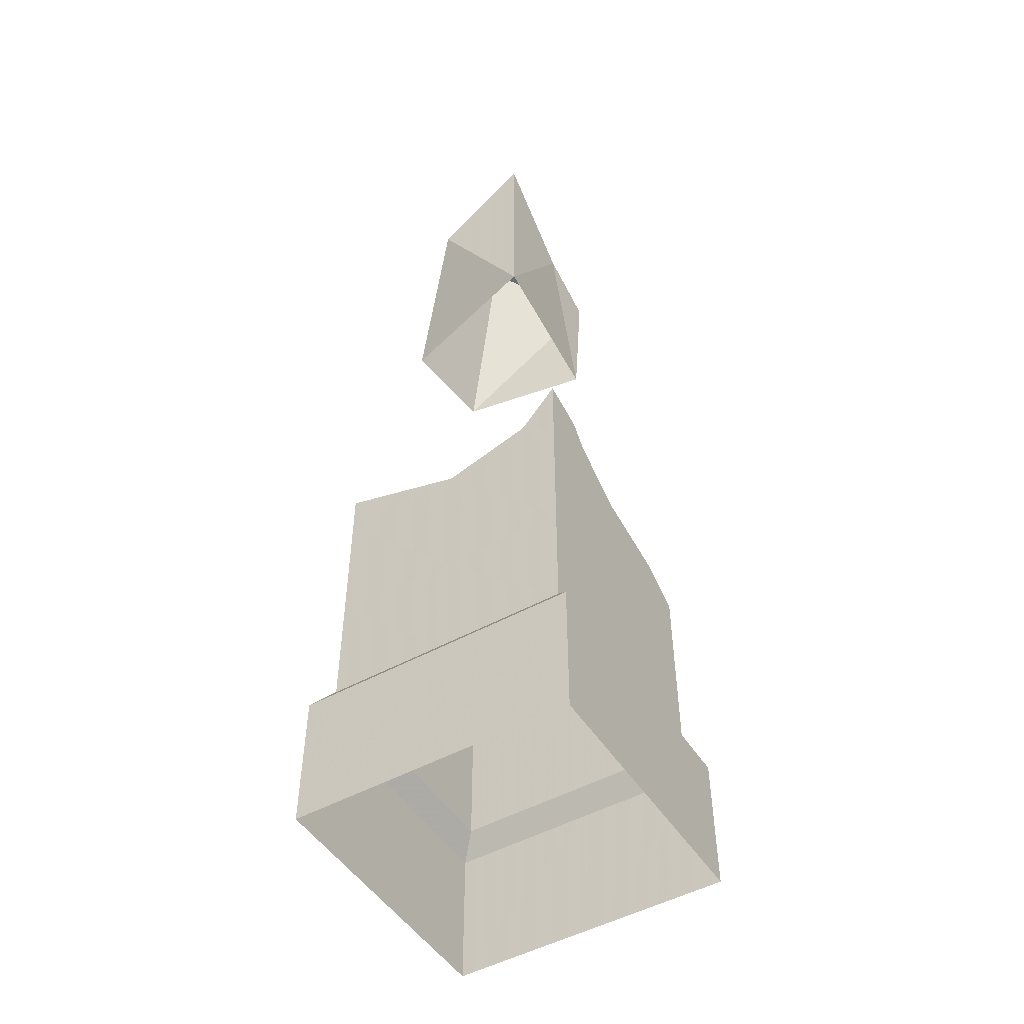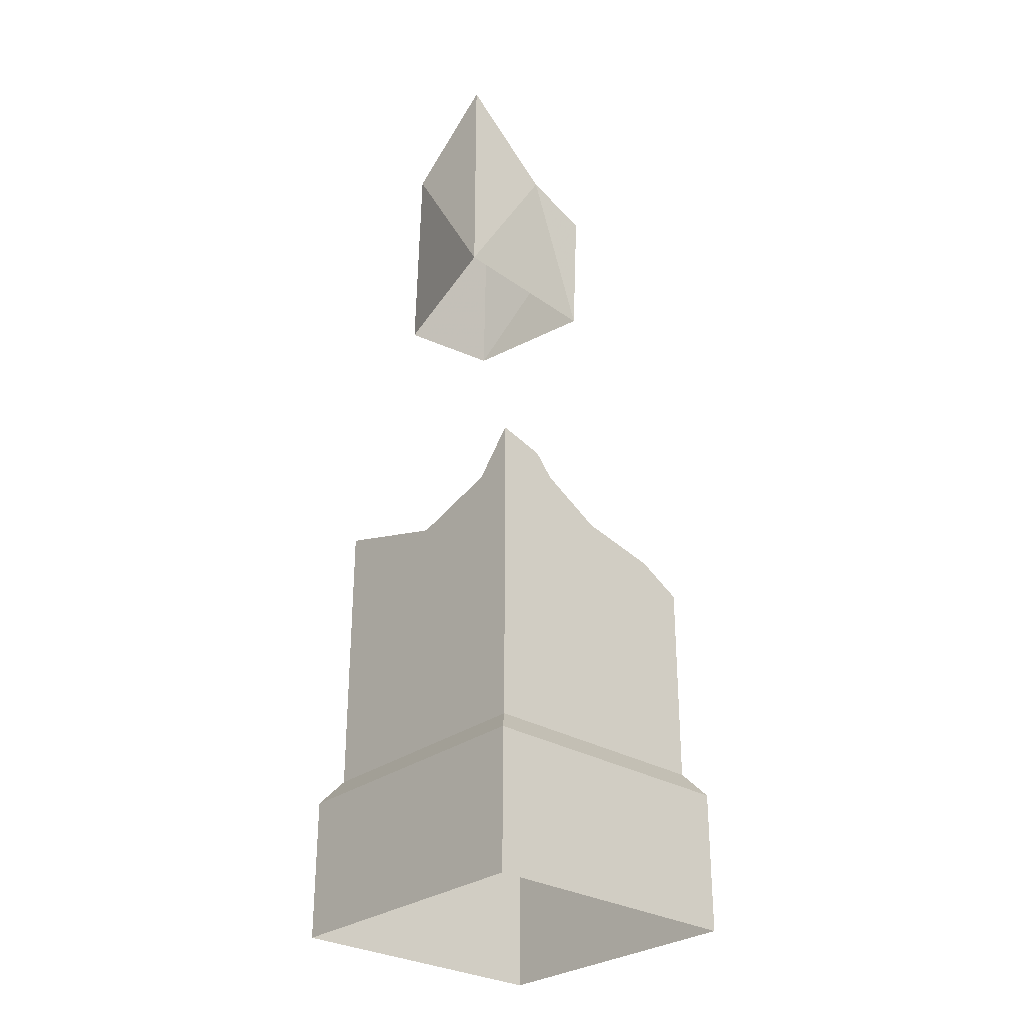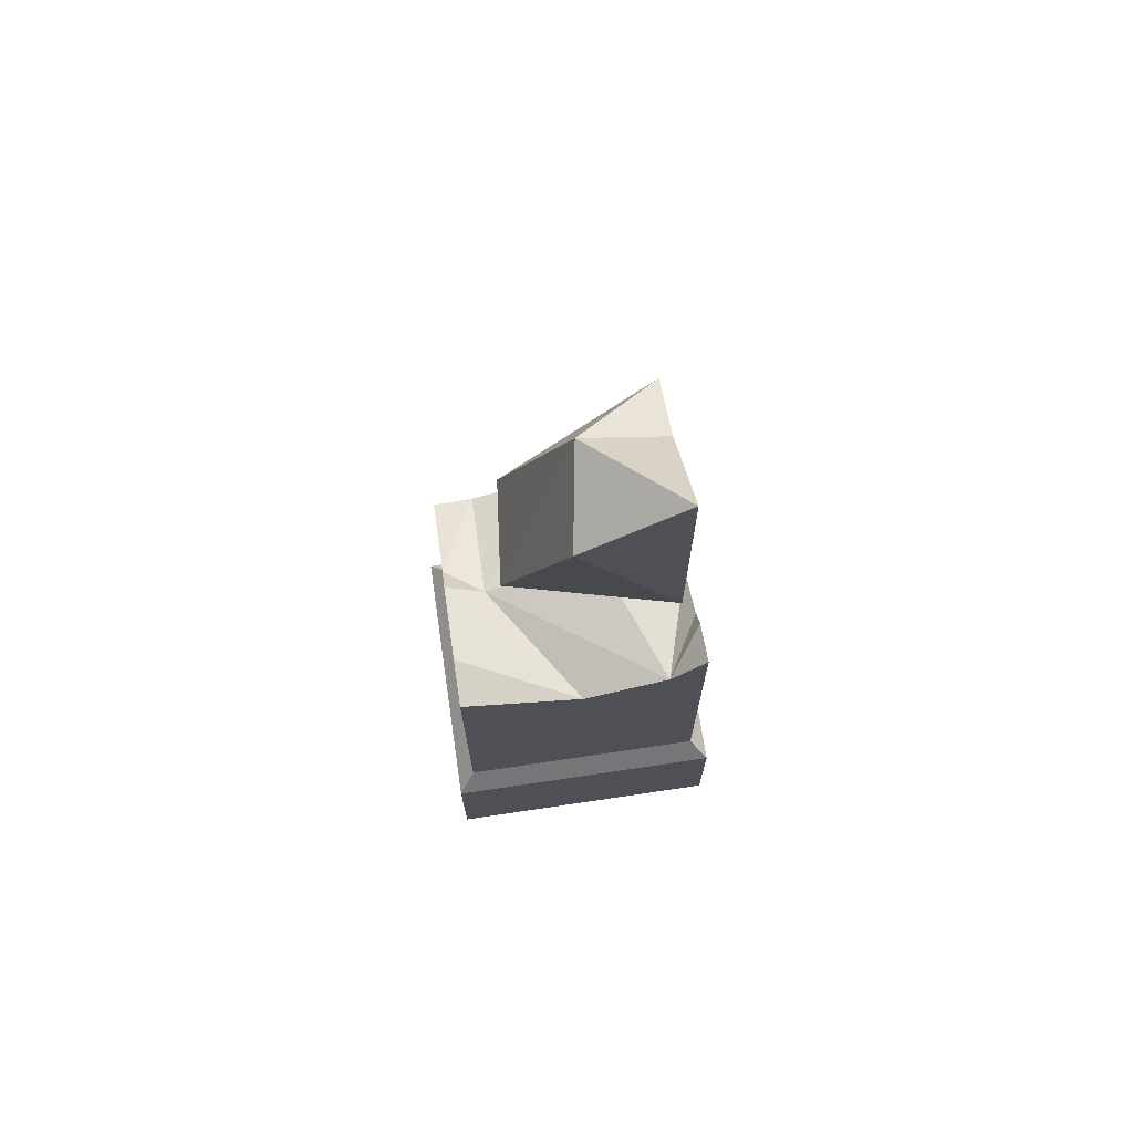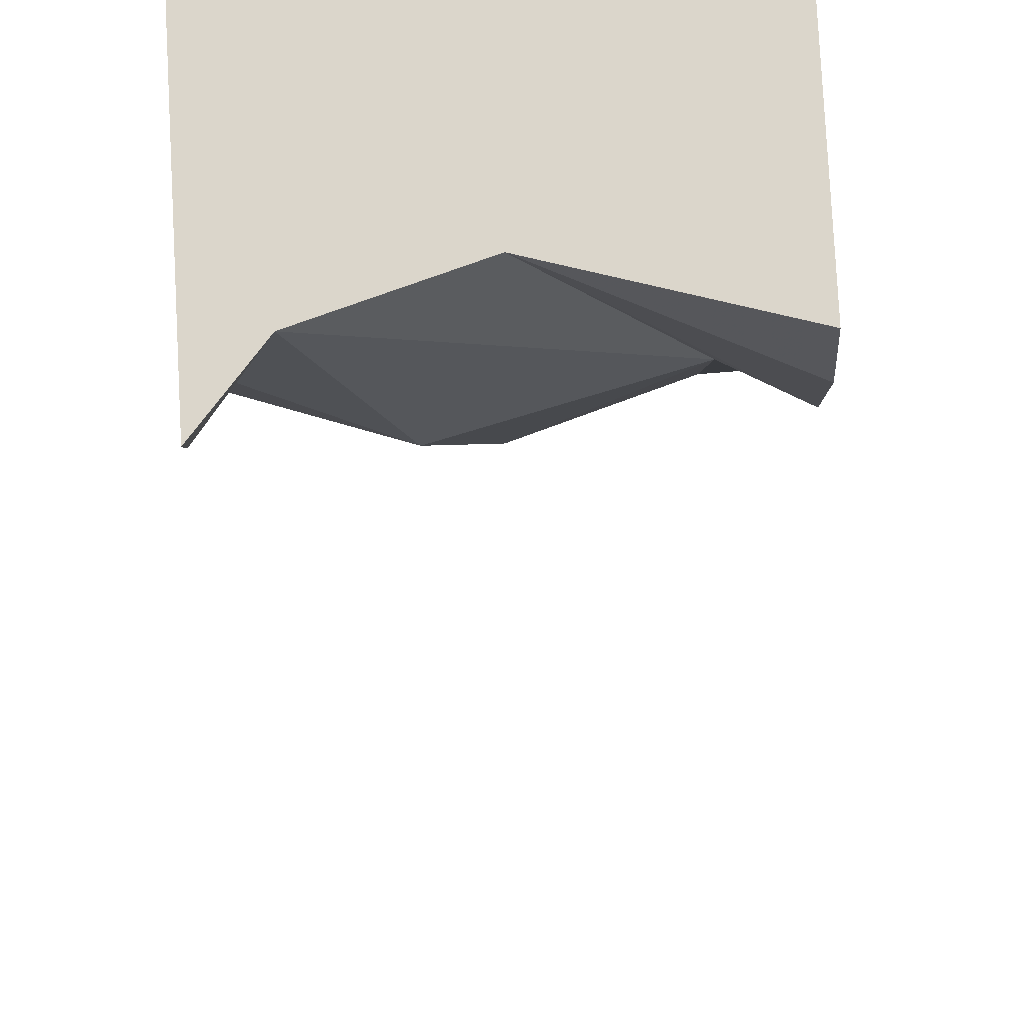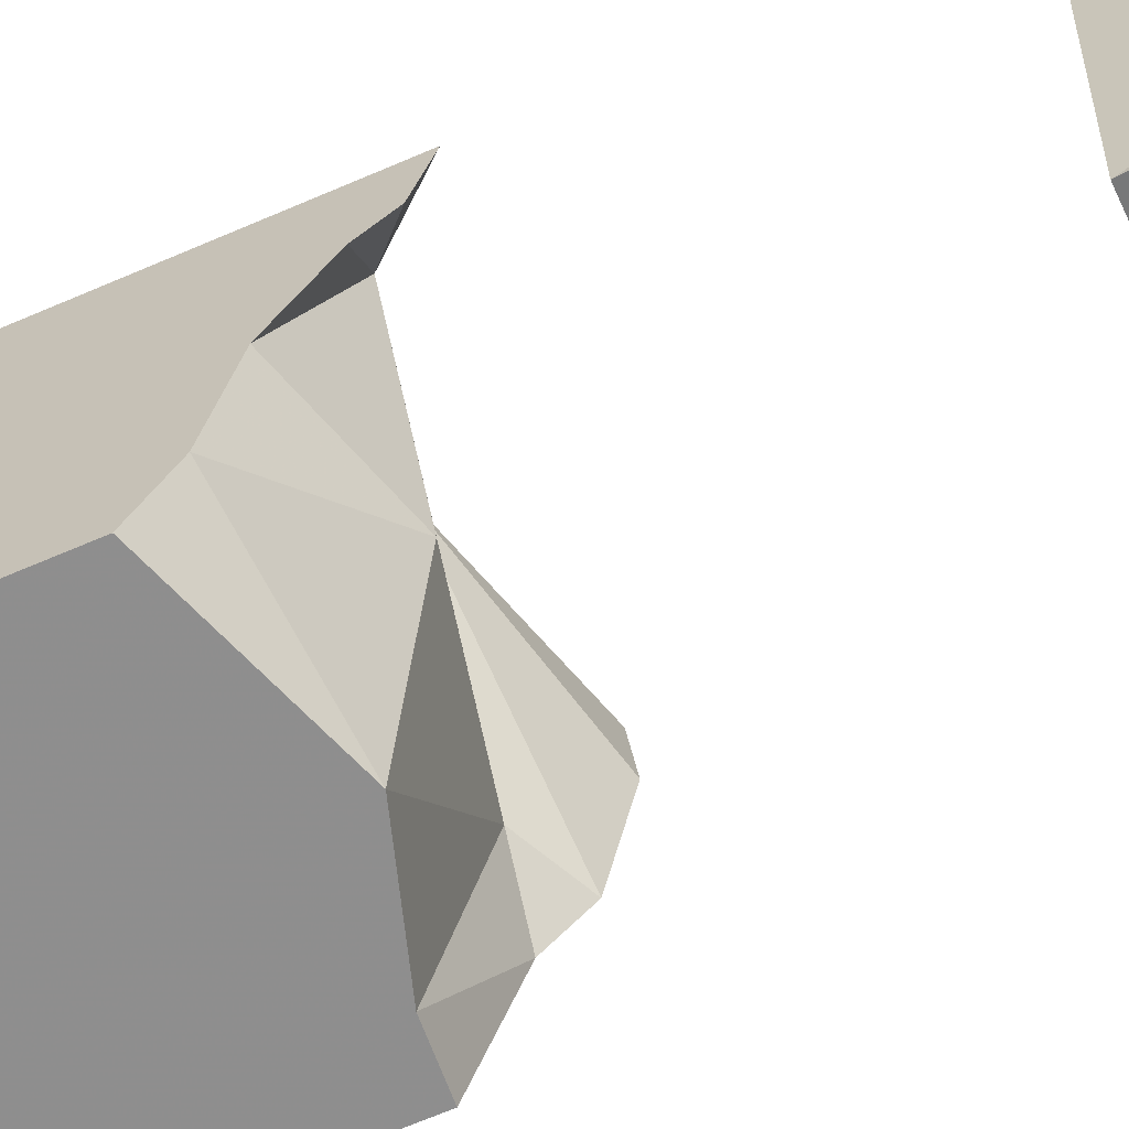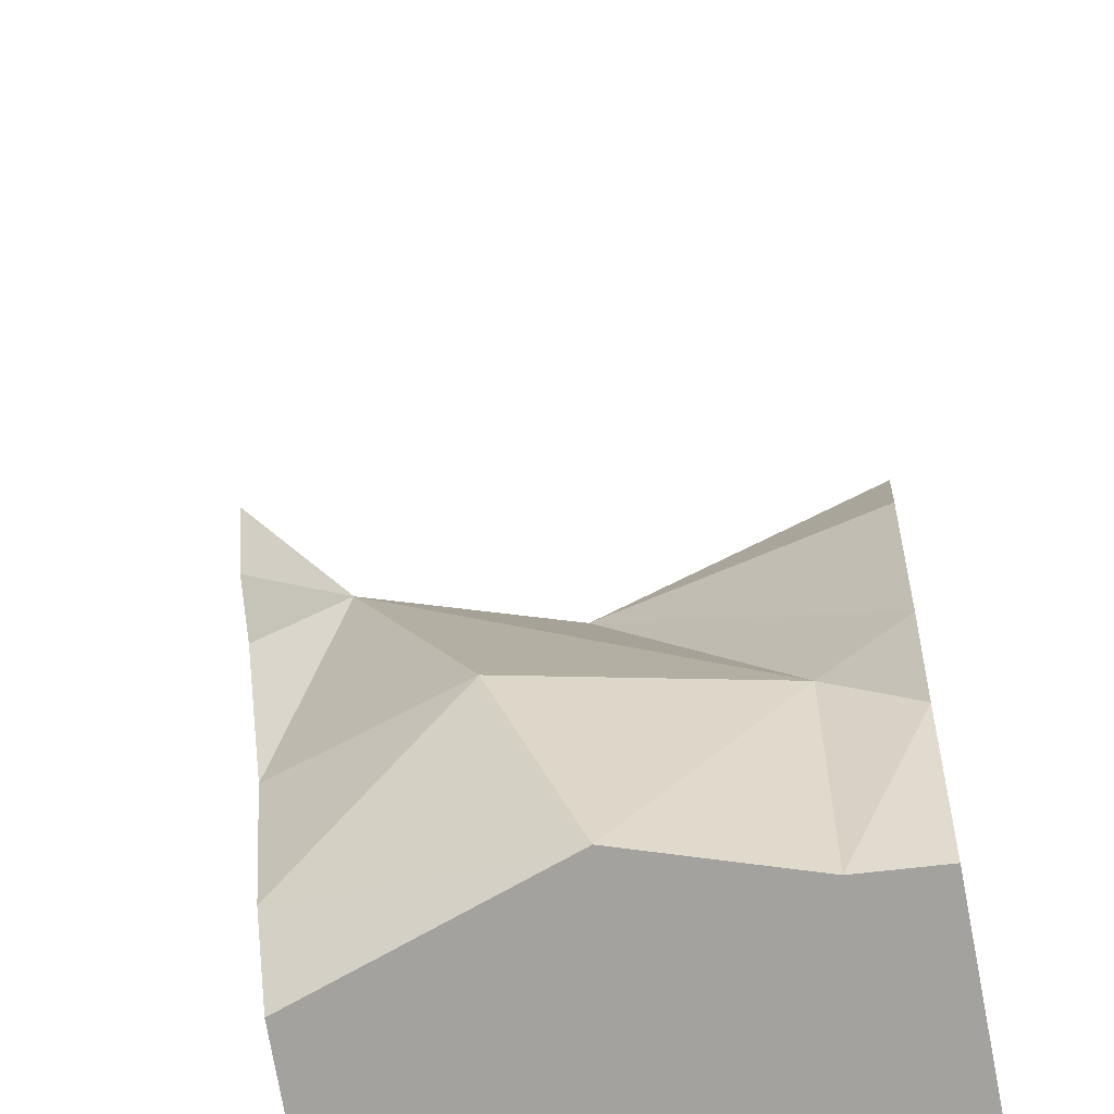
<metadata>
{"format":"obj","ext":"obj","renderer":"f3d","projection":"perspective","resolution":1024,"background":"white","views":[{"elev":-49.4,"azim":-148.6,"up":"+Z"},{"elev":-28.8,"azim":-132.0,"up":"+Z"},{"elev":70.9,"azim":171.5,"up":"+Z"},{"elev":73.4,"azim":-2.9,"up":"+Y"},{"elev":-65.0,"azim":-66.1,"up":"+Y"},{"elev":-72.5,"azim":10.3,"up":"+Y"}]}
</metadata>
<code>
g shenjie_fuben_01_suizhuzi5
v -79.12 -76.74 76.35
v -79.23 -76.53 -0.6449
v -0.8742 -76.6 -0.7567
v -0.7645 -76.81 76.24
v 77.59 -76.88 76.13
v 77.48 -76.67 -0.8685
v 77.55 0.03804 -0.6581
v 77.66 -0.1733 76.34
v 77.73 76.54 76.55
v 77.62 76.75 -0.4477
v -0.736 76.82 -0.3359
v -0.6263 76.61 76.66
v -78.98 76.68 76.77
v -79.09 76.89 -0.2241
v -79.16 0.1786 -0.4346
v -79.05 -0.0328 76.56
v 77.62 76.75 -0.4477
v 77.73 76.54 76.55
v -79.23 -76.53 -0.6449
v -79.12 -76.74 76.35
v 77.48 -76.67 -0.8685
v 77.59 -76.88 76.13
v -79.09 76.89 -0.2241
v -78.98 76.68 76.77
v -69.36 -67.72 200.8
v -69.43 -67.58 150
v -0.6511 -67.64 149.9
v -0.5447 -67.85 224.7
v 68.28 -20.06 224.7
v 68.13 -67.71 149.8
v 68.19 -0.3668 150
v 68.3 -0.572 224.8
v 68.36 66.77 225
v 68.25 66.97 150.2
v -0.5299 67.03 150.3
v -0.4234 66.83 225.1
v -69.2 66.89 225.2
v -69.31 67.09 150.4
v -69.37 -0.2434 150.2
v -69.26 -0.4486 225
v 68.25 66.97 150.2
v 68.36 66.77 225
v -69.32 -43.54 214.9
v -69.43 -67.58 150
v -69.36 -67.72 200.8
v 68.13 -67.71 149.8
v 45.61 -67.85 209.9
v -69.31 67.09 150.4
v -69.2 66.89 225.2
v 68.31 -5.66 239.3
v 68.38 66.71 245.3
v -69.21 32.15 244.5
v -69.15 66.78 264.1
v -48.97 66.83 240
v 68.37 40.1 248.5
v -69.18 42.12 256.8
v -69.15 66.78 264.1
v 68.38 66.71 245.3
v 68.21 -67.87 208.4
v 68.21 -67.87 208.4
v -69.52 -67.41 88.9
v -0.7382 -67.48 88.8
v 68.04 -67.54 88.71
v 68.1 -0.1991 88.89
v 68.16 67.14 89.08
v -0.6169 67.2 89.17
v -69.4 67.26 89.27
v -69.46 -0.0757 89.09
v 68.16 67.14 89.08
v -69.52 -67.41 88.9
v 68.04 -67.54 88.71
v -69.4 67.26 89.27
v -46.23 20 478.5
v -46.31 71.97 393.8
v -40 -18.03 392
v -46.28 -15.65 463.8
v -46.12 71.61 524.3
v 6.984 71.67 483.3
v -46.31 71.97 393.8
v -46.12 71.61 524.3
v 38.95 49.22 390.7
f 1 2 3
f 3 4 1
f 5 6 7
f 7 8 5
f 9 10 11
f 11 12 9
f 13 14 15
f 15 16 13
f 8 7 17
f 17 18 8
f 16 15 19
f 19 20 16
f 4 3 21
f 21 22 4
f 12 11 23
f 23 24 12
f 25 26 27
f 27 28 25
f 29 30 31
f 31 32 29
f 33 34 35
f 35 36 33
f 37 38 39
f 39 40 37
f 32 31 41
f 41 42 32
f 43 39 44
f 44 45 43
f 27 46 47
f 47 28 27
f 36 35 48
f 48 49 36
f 50 29 32
f 33 36 51
f 37 40 52
f 53 54 49
f 50 32 55
f 37 56 57
f 37 52 56
f 49 54 36
f 55 32 42
f 42 58 55
f 47 46 59
f 30 29 60
f 39 43 40
f 26 61 62
f 62 27 26
f 30 63 64
f 64 31 30
f 34 65 66
f 66 35 34
f 38 67 68
f 68 39 38
f 31 64 69
f 69 41 31
f 39 68 70
f 70 44 39
f 27 62 71
f 71 46 27
f 35 66 72
f 72 48 35
f 61 1 4
f 4 62 61
f 63 5 8
f 8 64 63
f 65 9 12
f 12 66 65
f 67 13 16
f 16 68 67
f 64 8 18
f 18 69 64
f 68 16 20
f 20 70 68
f 62 4 22
f 22 71 62
f 66 12 24
f 24 72 66
f 73 74 75
f 75 76 73
f 77 78 79
f 74 73 80
f 79 78 81
g shenjie_fuben_01_suizhuzi5
v 45.97 -3.532 227.6
v -0.5447 -67.85 224.7
v 45.61 -67.85 209.9
v 68.28 -20.06 224.7
v 68.31 -5.66 239.3
v -0.4234 66.83 225.1
v 68.37 40.1 248.5
v 68.38 66.71 245.3
v 68.21 -67.87 208.4
v -20.11 -8.78 242.7
v -48.97 66.83 240
v -69.32 -43.54 214.9
v -69.36 -67.72 200.8
v -69.21 32.15 244.5
v -48.97 66.83 240
v -69.18 42.12 256.8
v -69.15 66.78 264.1
v -69.26 -0.4486 225
v -69.21 32.15 244.5
v -40 -18.03 392
v 33.1 -5.249 391.9
v -46.28 -15.65 463.8
v -46.28 -15.65 463.8
v -1.134 22.24 497.3
v -46.23 20 478.5
v -46.12 71.61 524.3
v -46.12 71.61 524.3
v -1.134 22.24 497.3
v 6.984 71.67 483.3
v 38.95 49.22 390.7
v 33.1 -5.249 391.9
v -1.134 22.24 497.3
f 82 83 84
f 84 85 82
f 86 82 85
f 87 88 89
f 87 86 88
f 85 84 90
f 83 82 91
f 82 86 87
f 87 92 82
f 83 93 94
f 95 96 97
f 97 96 98
f 83 91 93
f 99 91 92
f 92 100 99
f 91 82 92
f 93 91 99
f 101 102 103
f 104 105 106
f 106 105 107
f 108 109 110
f 109 111 110
f 109 112 111
f 103 102 113

</code>
